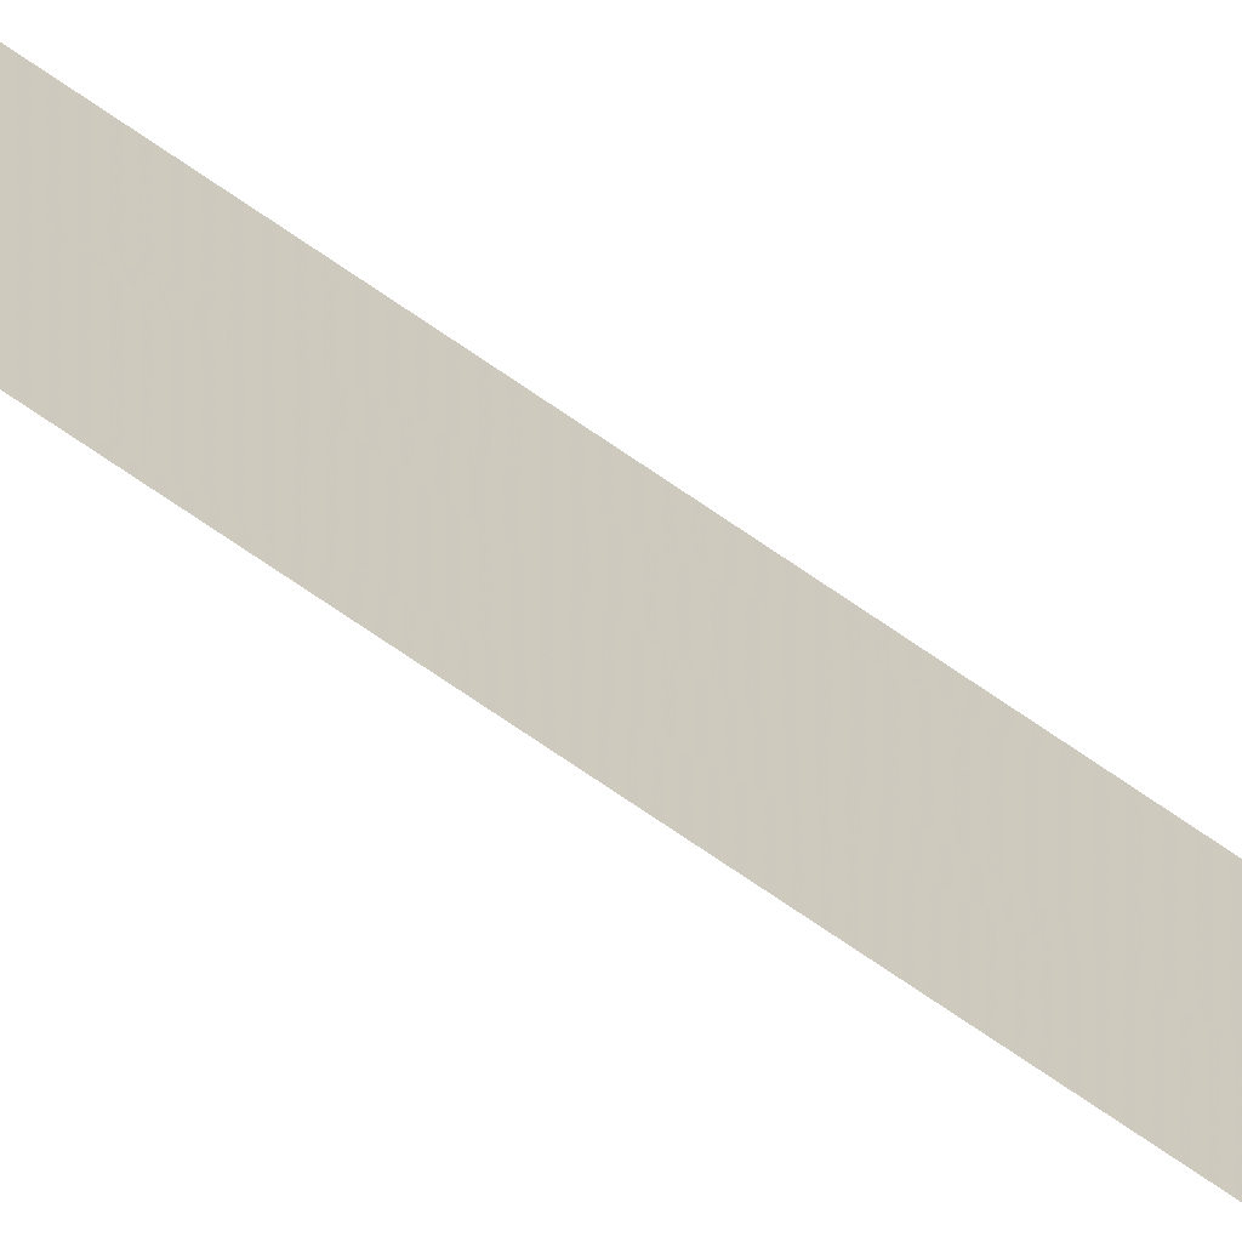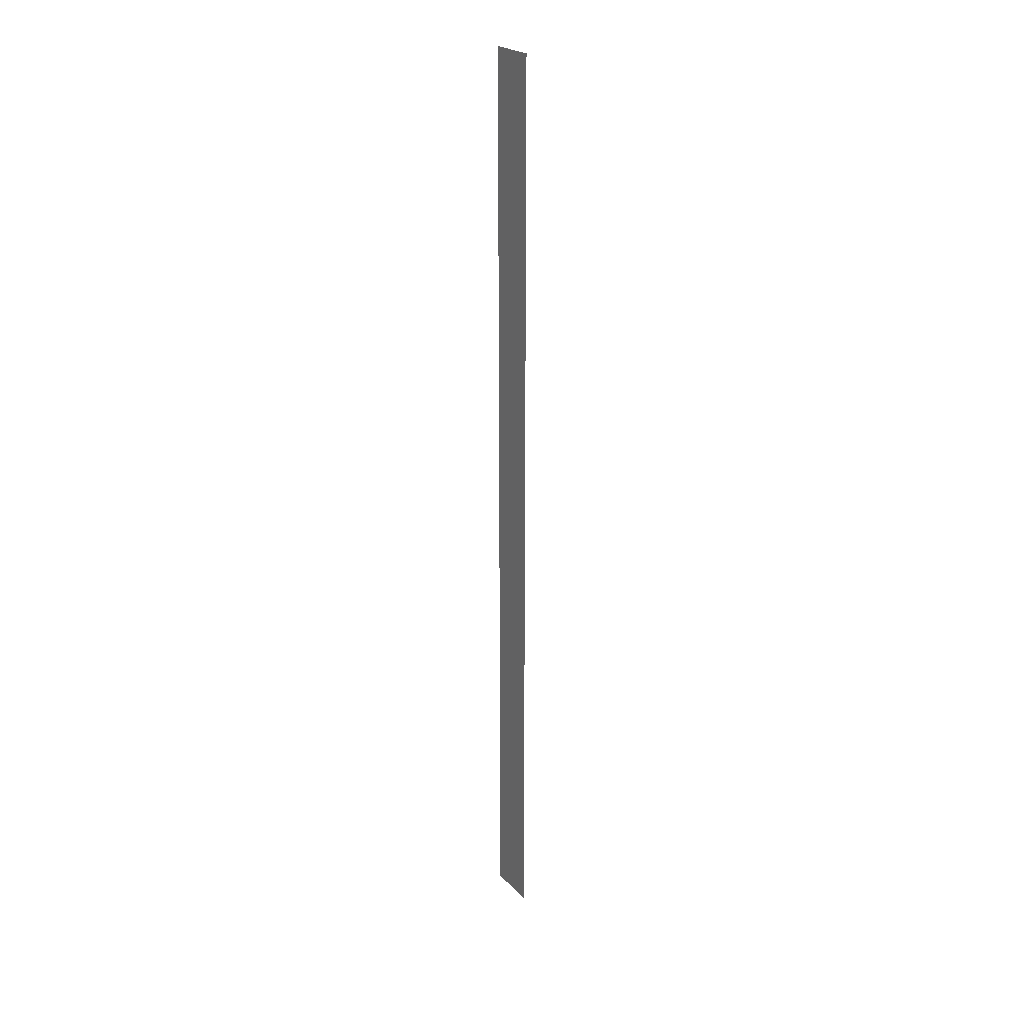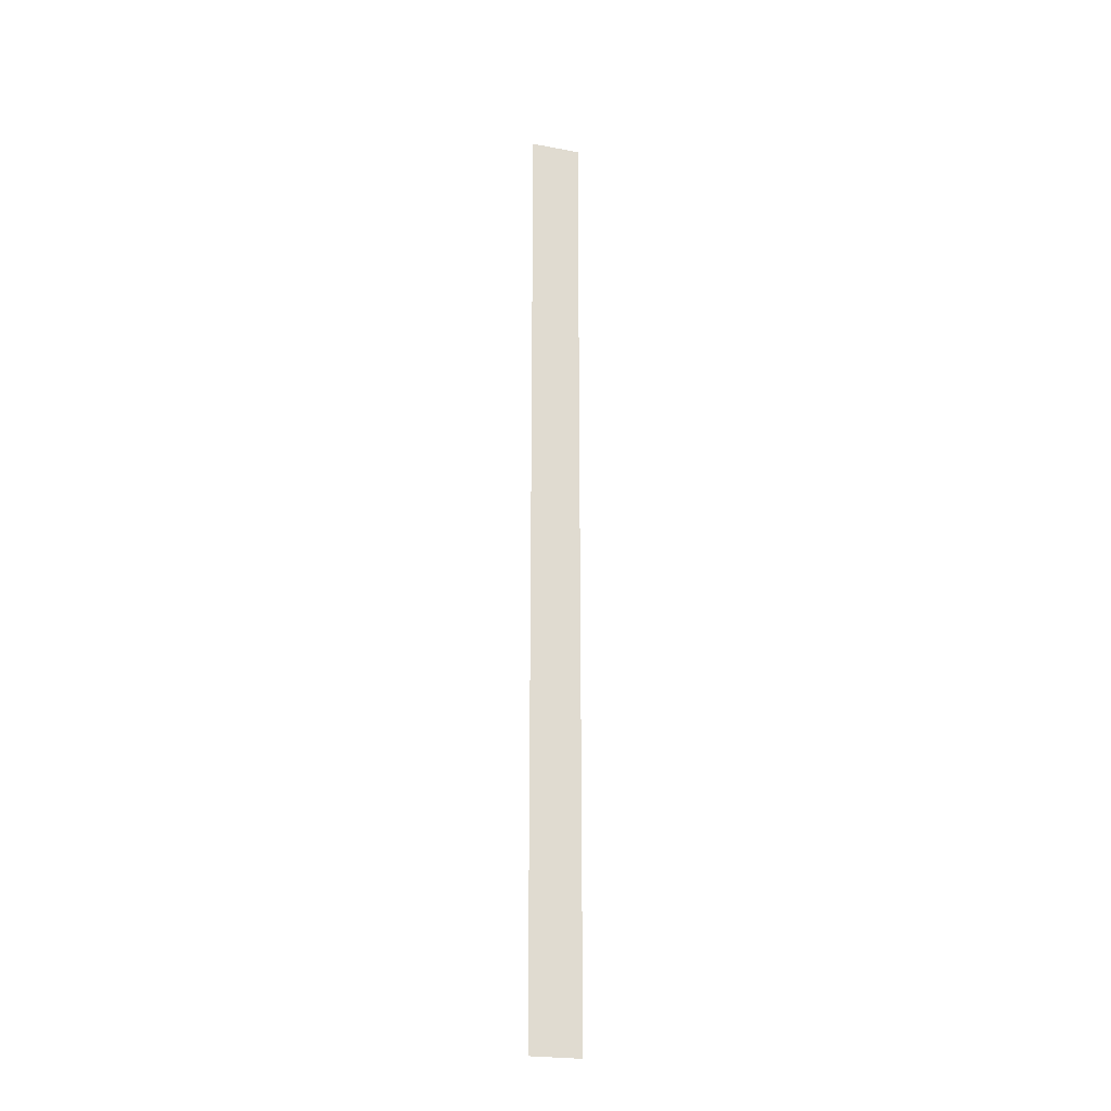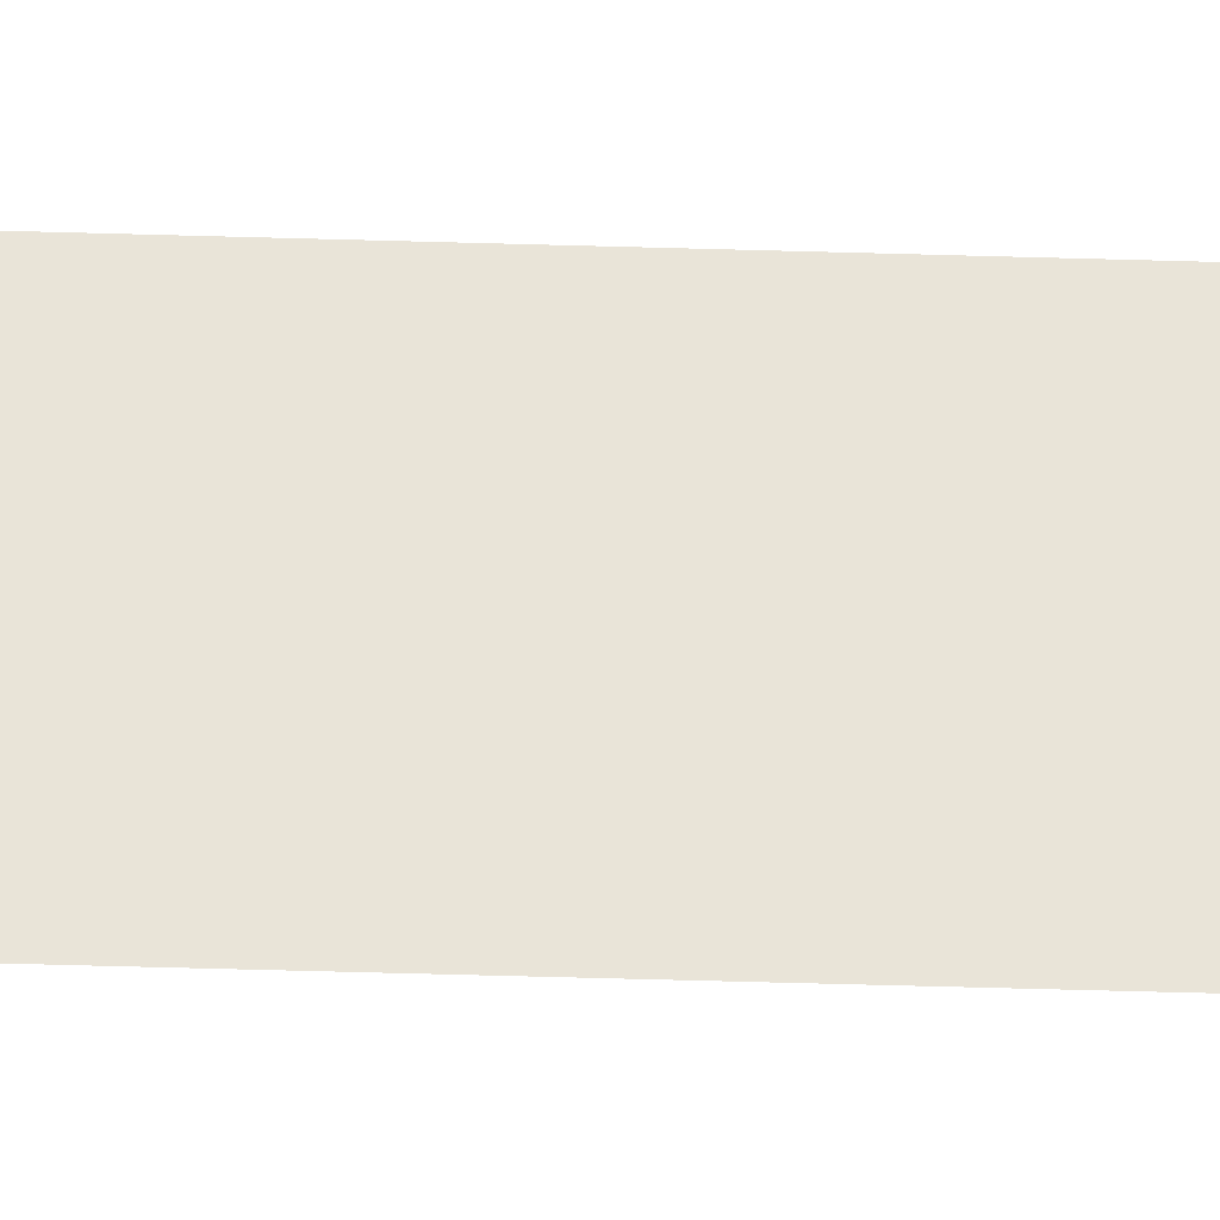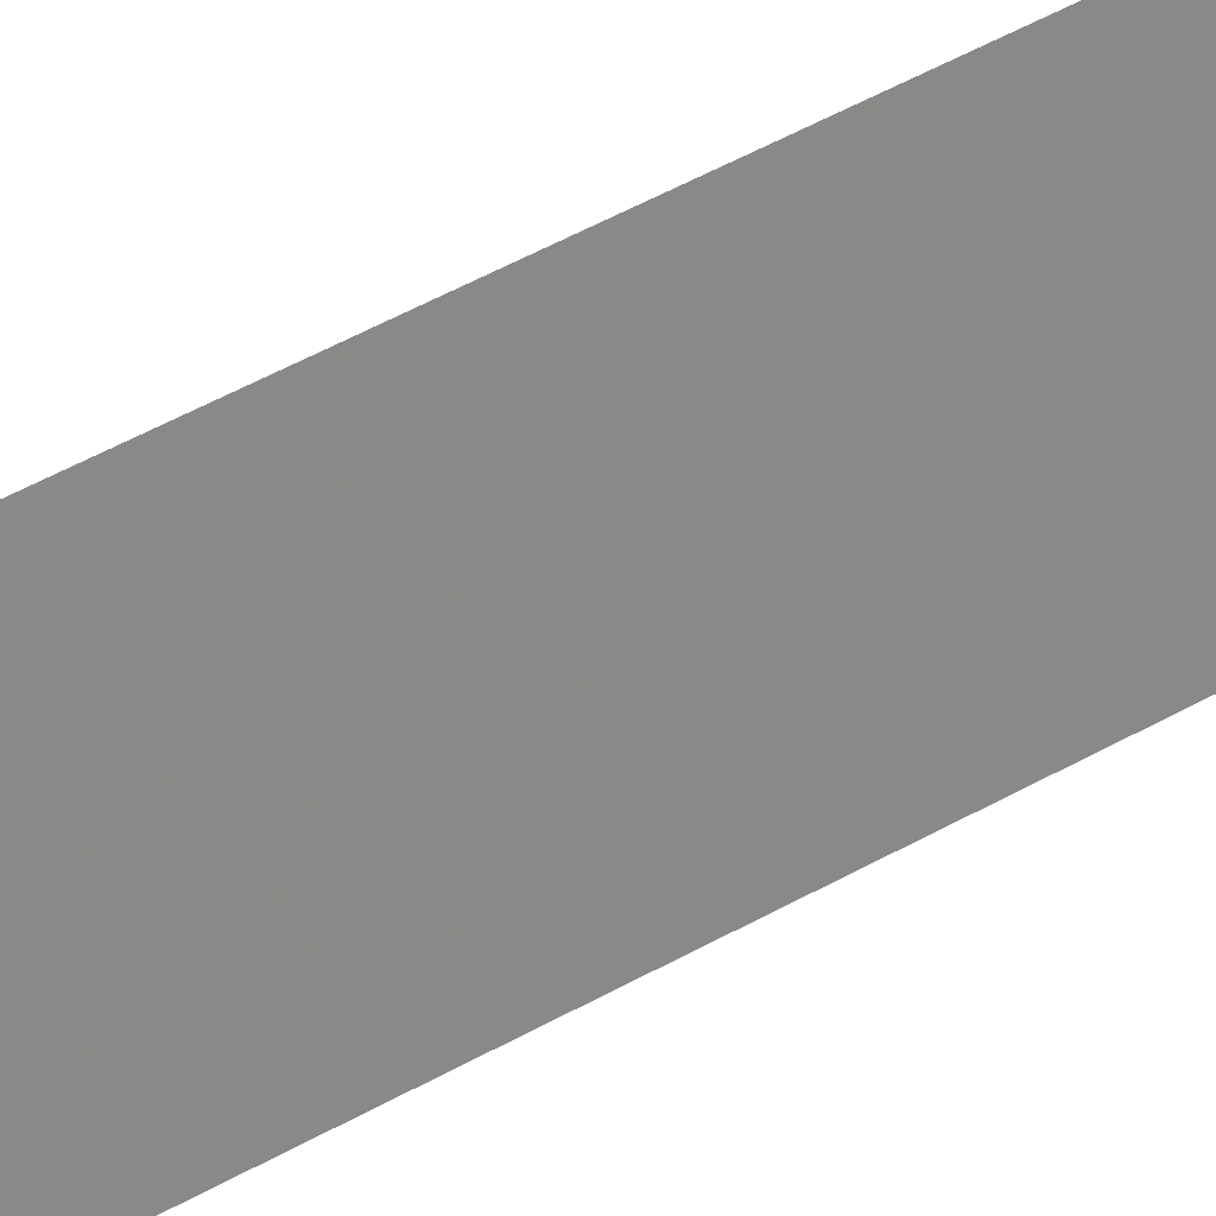
<metadata>
{"format":"obj","ext":"obj","renderer":"f3d","projection":"perspective","resolution":1024,"background":"white","views":[{"elev":-66.0,"azim":-125.7,"up":"+Z"},{"elev":23.9,"azim":-32.6,"up":"+Y"},{"elev":-23.7,"azim":-107.4,"up":"+Y"},{"elev":-28.7,"azim":-93.0,"up":"+Z"},{"elev":21.4,"azim":-142.6,"up":"+Z"}]}
</metadata>
<code>
v 4122 -51.2 -1926
v 4122 -51.2 -1920
v 4122 70.4 -1920
v 4122 -51.2 -1926
v 4122 70.4 -1920
v 4122 70.4 -1926
f 1 2 3
f 4 5 6

</code>
